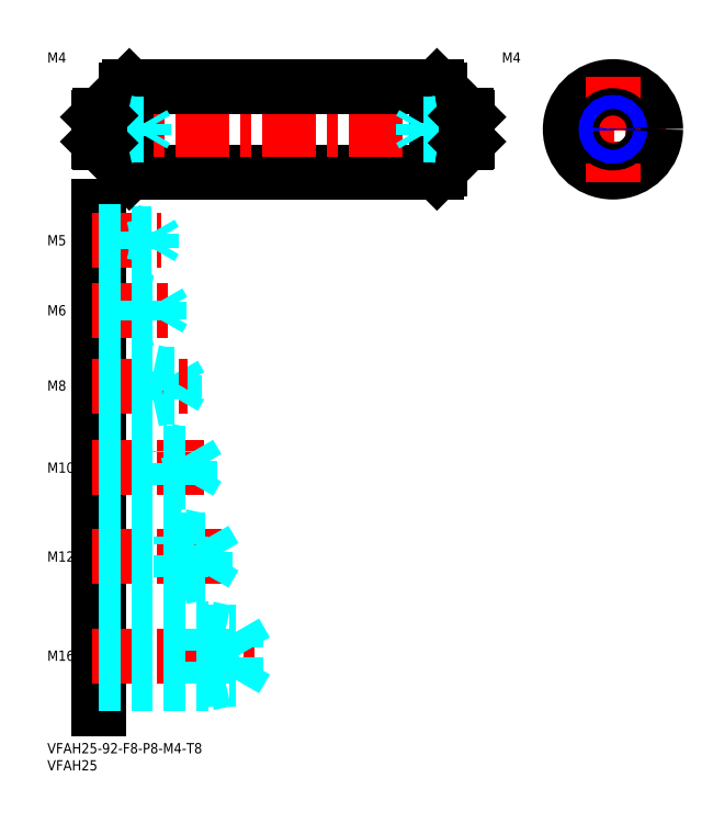
<metadata>
{"format":"dxf","ext":"dxf","renderer":"ezdxf+matplotlib","layout":"modelspace","background":"white","min_lineweight":24,"dpi":150}
</metadata>
<code>
0
SECTION
2
ENTITIES
0
INSERT
8
MSM_CONTINUOUS
2
*U4
10
0
20
0
30
0
0
INSERT
8
MSM_CONTINUOUS
2
*U5
10
0
20
0
30
0
0
LINE
8
MSM_CONTINUOUS
10
15
20
157
30
0
11
15
21
10
31
0
0
INSERT
8
MSM_CONTINUOUS
2
*U6
10
0
20
0
30
0
0
LINE
8
MSM_CENTER
10
13
20
25.5
30
0
11
61
21
25.5
31
0
0
LINE
8
MSM_DASHED
10
55.01
20
18.58
30
0
11
59
21
25.5
31
0
0
LINE
8
MSM_DASHED
10
15
20
17.5
30
0
11
47
21
17.5
31
0
0
LINE
8
MSM_DASHED
10
15
20
18.58
30
0
11
55.01
21
18.58
31
0
0
LINE
8
MSM_DASHED
10
47
20
17.5
30
0
11
47
21
33.5
31
0
0
LINE
8
MSM_DASHED
10
55.01
20
18.58
30
0
11
55.01
21
32.42
31
0
0
LINE
8
MSM_DASHED
10
47
20
17.5
30
0
11
52
21
18.58
31
0
0
LINE
8
MSM_DASHED
10
55.01
20
32.42
30
0
11
59
21
25.5
31
0
0
LINE
8
MSM_DASHED
10
15
20
32.42
30
0
11
55.01
21
32.42
31
0
0
LINE
8
MSM_DASHED
10
15
20
33.5
30
0
11
47
21
33.5
31
0
0
LINE
8
MSM_DASHED
10
47
20
33.5
30
0
11
52
21
32.42
31
0
0
LINE
8
MSM_CENTER
10
13
20
54.5
30
0
11
51
21
54.5
31
0
0
LINE
8
MSM_DASHED
10
46.08
20
49.45
30
0
11
46.08
21
59.55
31
0
0
LINE
8
MSM_DASHED
10
46.08
20
59.55
30
0
11
49
21
54.5
31
0
0
LINE
8
MSM_DASHED
10
39
20
48.5
30
0
11
39
21
60.5
31
0
0
LINE
8
MSM_DASHED
10
15
20
49.45
30
0
11
46.08
21
49.45
31
0
0
LINE
8
MSM_DASHED
10
15
20
48.5
30
0
11
39
21
48.5
31
0
0
LINE
8
MSM_DASHED
10
39
20
48.5
30
0
11
43.38
21
49.45
31
0
0
LINE
8
MSM_DASHED
10
46.08
20
49.45
30
0
11
49
21
54.5
31
0
0
LINE
8
MSM_DASHED
10
15
20
60.5
30
0
11
39
21
60.5
31
0
0
LINE
8
MSM_DASHED
10
15
20
59.55
30
0
11
46.08
21
59.55
31
0
0
LINE
8
MSM_DASHED
10
39
20
60.5
30
0
11
43.38
21
59.55
31
0
0
INSERT
8
MSM_CONTINUOUS
2
*U7
10
0
20
0
30
0
0
INSERT
8
MSM_CONTINUOUS
2
*U8
10
0
20
0
30
0
0
LINE
8
MSM_CENTER
10
13
20
80.5
30
0
11
46
21
80.5
31
0
0
LINE
8
MSM_DASHED
10
41.58
20
76.31
30
0
11
41.58
21
84.69
31
0
0
LINE
8
MSM_DASHED
10
41.58
20
84.69
30
0
11
44
21
80.5
31
0
0
LINE
8
MSM_DASHED
10
35
20
75.5
30
0
11
35
21
85.5
31
0
0
LINE
8
MSM_DASHED
10
15
20
76.31
30
0
11
41.58
21
76.31
31
0
0
LINE
8
MSM_DASHED
10
15
20
75.5
30
0
11
35
21
75.5
31
0
0
LINE
8
MSM_DASHED
10
35
20
75.5
30
0
11
38.75
21
76.31
31
0
0
LINE
8
MSM_DASHED
10
41.58
20
76.31
30
0
11
44
21
80.5
31
0
0
LINE
8
MSM_DASHED
10
15
20
85.5
30
0
11
35
21
85.5
31
0
0
LINE
8
MSM_DASHED
10
15
20
84.69
30
0
11
41.58
21
84.69
31
0
0
LINE
8
MSM_DASHED
10
35
20
85.5
30
0
11
38.75
21
84.69
31
0
0
INSERT
8
MSM_CONTINUOUS
2
*U9
10
0
20
0
30
0
0
LINE
8
MSM_DASHED
10
31
20
100.5
30
0
11
31
21
108.5
31
0
0
LINE
8
MSM_DASHED
10
37.08
20
101.2
30
0
11
37.08
21
107.8
31
0
0
LINE
8
MSM_DASHED
10
37.08
20
107.8
30
0
11
39
21
104.5
31
0
0
LINE
8
MSM_CENTER
10
13
20
104.5
30
0
11
41
21
104.5
31
0
0
LINE
8
MSM_DASHED
10
15
20
101.2
30
0
11
37.08
21
101.2
31
0
0
LINE
8
MSM_DASHED
10
15
20
100.5
30
0
11
31
21
100.5
31
0
0
LINE
8
MSM_DASHED
10
31
20
100.5
30
0
11
34.12
21
101.2
31
0
0
LINE
8
MSM_DASHED
10
37.08
20
101.2
30
0
11
39
21
104.5
31
0
0
LINE
8
MSM_DASHED
10
15
20
108.5
30
0
11
31
21
108.5
31
0
0
LINE
8
MSM_DASHED
10
15
20
107.8
30
0
11
37.08
21
107.8
31
0
0
LINE
8
MSM_DASHED
10
31
20
108.5
30
0
11
34.12
21
107.8
31
0
0
INSERT
8
MSM_CONTINUOUS
2
*U10
10
0
20
0
30
0
0
LINE
8
MSM_CENTER
10
13
20
126.5
30
0
11
36
21
126.5
31
0
0
LINE
8
MSM_DASHED
10
15
20
129.5
30
0
11
27
21
129.5
31
0
0
LINE
8
MSM_DASHED
10
15
20
129
30
0
11
32.58
21
129
31
0
0
LINE
8
MSM_DASHED
10
15
20
124
30
0
11
32.58
21
124
31
0
0
LINE
8
MSM_DASHED
10
15
20
123.5
30
0
11
27
21
123.5
31
0
0
LINE
8
MSM_DASHED
10
27
20
123.5
30
0
11
27
21
129.5
31
0
0
LINE
8
MSM_DASHED
10
32.58
20
124
30
0
11
32.58
21
129
31
0
0
LINE
8
MSM_DASHED
10
32.58
20
129
30
0
11
34
21
126.5
31
0
0
LINE
8
MSM_DASHED
10
32.58
20
124
30
0
11
34
21
126.5
31
0
0
LINE
8
MSM_DASHED
10
27
20
123.5
30
0
11
29.5
21
124
31
0
0
LINE
8
MSM_DASHED
10
27
20
129.5
30
0
11
29.5
21
129
31
0
0
INSERT
8
MSM_CONTINUOUS
2
*U11
10
0
20
0
30
0
0
LINE
8
MSM_CENTER
10
13
20
147
30
0
11
33.5
21
147
31
0
0
LINE
8
MSM_DASHED
10
15
20
149.5
30
0
11
25
21
149.5
31
0
0
LINE
8
MSM_DASHED
10
15
20
149.1
30
0
11
30.31
21
149.1
31
0
0
LINE
8
MSM_DASHED
10
15
20
144.9
30
0
11
30.31
21
144.9
31
0
0
LINE
8
MSM_DASHED
10
15
20
144.5
30
0
11
25
21
144.5
31
0
0
LINE
8
MSM_DASHED
10
30.31
20
144.9
30
0
11
30.31
21
149.1
31
0
0
LINE
8
MSM_DASHED
10
30.31
20
149.1
30
0
11
31.5
21
147
31
0
0
LINE
8
MSM_DASHED
10
25
20
144.5
30
0
11
25
21
149.5
31
0
0
LINE
8
MSM_DASHED
10
30.31
20
144.9
30
0
11
31.5
21
147
31
0
0
LINE
8
MSM_DASHED
10
25
20
144.5
30
0
11
27
21
144.9
31
0
0
LINE
8
MSM_DASHED
10
25
20
149.5
30
0
11
27
21
149.1
31
0
0
LINE
8
MSM_CENTER
10
150
20
179.5
30
0
11
181
21
179.5
31
0
0
CIRCLE
8
MSM_CONTINUOUS
10
165.5
20
179.5
30
0
40
12.5
0
LINE
8
MSM_CONTINUOUS
10
115
20
191
30
0
11
115
21
168
31
0
0
LINE
8
MSM_CONTINUOUS
10
23
20
191
30
0
11
23
21
168
31
0
0
LINE
8
MSM_CONTINUOUS
10
24
20
192
30
0
11
24
21
167
31
0
0
LINE
8
MSM_CONTINUOUS
10
114
20
192
30
0
11
114
21
167
31
0
0
LINE
8
MSM_CONTINUOUS
10
24
20
167
30
0
11
114
21
167
31
0
0
LINE
8
MSM_CENTER
10
12
20
179.5
30
0
11
126
21
179.5
31
0
0
LINE
8
MSM_CONTINUOUS
10
15.4
20
175.5
30
0
11
22
21
175.5
31
0
0
LINE
8
MSM_CONTINUOUS
10
15
20
183.1
30
0
11
15
21
175.9
31
0
0
LINE
8
MSM_CONTINUOUS
10
23
20
168
30
0
11
24
21
167
31
0
0
LINE
8
MSM_CONTINUOUS
10
115
20
168
30
0
11
114
21
167
31
0
0
LINE
8
MSM_CONTINUOUS
10
24
20
192
30
0
11
114
21
192
31
0
0
LINE
8
MSM_CONTINUOUS
10
15.4
20
183.5
30
0
11
22
21
183.5
31
0
0
LINE
8
MSM_CONTINUOUS
10
24
20
192
30
0
11
23
21
191
31
0
0
LINE
8
MSM_CONTINUOUS
10
114
20
192
30
0
11
115
21
191
31
0
0
LINE
8
MSM_CENTER
10
165.5
20
195
30
0
11
165.5
21
164
31
0
0
CIRCLE
8
MSM_CONTINUOUS
10
165.5
20
179.5
30
0
40
4
0
LINE
8
MSM_CONTINUOUS
10
22
20
183.5
30
0
11
22
21
175.5
31
0
0
LINE
8
MSM_CONTINUOUS
10
22
20
183.4
30
0
11
23
21
183.4
31
0
0
LINE
8
MSM_CONTINUOUS
10
22
20
175.6
30
0
11
23
21
175.6
31
0
0
LINE
8
MSM_CONTINUOUS
10
116
20
183.5
30
0
11
116
21
175.5
31
0
0
LINE
8
MSM_CONTINUOUS
10
122.6
20
175.5
30
0
11
116
21
175.5
31
0
0
LINE
8
MSM_CONTINUOUS
10
116
20
175.6
30
0
11
115
21
175.6
31
0
0
LINE
8
MSM_CONTINUOUS
10
122.6
20
183.5
30
0
11
116
21
183.5
31
0
0
LINE
8
MSM_CONTINUOUS
10
116
20
183.4
30
0
11
115
21
183.4
31
0
0
INSERT
8
MSM_CONTINUOUS
2
*U12
10
0
20
0
30
0
0
LINE
8
MSM_DASHED
10
15
20
181.5
30
0
11
23
21
181.5
31
0
0
LINE
8
MSM_DASHED
10
15
20
181.1
30
0
11
28.06
21
181.1
31
0
0
LINE
8
MSM_DASHED
10
15
20
177.9
30
0
11
28.06
21
177.9
31
0
0
LINE
8
MSM_DASHED
10
15
20
177.5
30
0
11
23
21
177.5
31
0
0
LINE
8
MSM_DASHED
10
28.06
20
177.9
30
0
11
28.06
21
181.1
31
0
0
LINE
8
MSM_DASHED
10
28.06
20
181.1
30
0
11
29
21
179.5
31
0
0
LINE
8
MSM_DASHED
10
23
20
177.5
30
0
11
23
21
181.5
31
0
0
LINE
8
MSM_DASHED
10
28.06
20
177.9
30
0
11
29
21
179.5
31
0
0
LINE
8
MSM_DASHED
10
23
20
177.5
30
0
11
24.75
21
177.9
31
0
0
LINE
8
MSM_DASHED
10
23
20
181.5
30
0
11
24.75
21
181.1
31
0
0
LINE
8
MSM_CONTINUOUS
10
15.4
20
183.5
30
0
11
15
21
183.1
31
0
0
LINE
8
MSM_CONTINUOUS
10
15.4
20
175.5
30
0
11
15
21
175.9
31
0
0
LINE
8
MSM_CONTINUOUS
10
15.4
20
175.5
30
0
11
15.4
21
183.5
31
0
0
INSERT
8
MSM_CONTINUOUS
2
*U13
10
0
20
0
30
0
0
LINE
8
MSM_DASHED
10
123
20
181.5
30
0
11
115
21
181.5
31
0
0
LINE
8
MSM_DASHED
10
123
20
181.1
30
0
11
109.9
21
181.1
31
0
0
LINE
8
MSM_DASHED
10
123
20
177.9
30
0
11
109.9
21
177.9
31
0
0
LINE
8
MSM_DASHED
10
123
20
177.5
30
0
11
115
21
177.5
31
0
0
LINE
8
MSM_DASHED
10
109.9
20
177.9
30
0
11
109.9
21
181.1
31
0
0
LINE
8
MSM_DASHED
10
109.9
20
181.1
30
0
11
109
21
179.5
31
0
0
LINE
8
MSM_DASHED
10
115
20
177.5
30
0
11
115
21
181.5
31
0
0
LINE
8
MSM_DASHED
10
109.9
20
177.9
30
0
11
109
21
179.5
31
0
0
LINE
8
MSM_DASHED
10
115
20
177.5
30
0
11
113.2
21
177.9
31
0
0
LINE
8
MSM_DASHED
10
115
20
181.5
30
0
11
113.2
21
181.1
31
0
0
LINE
8
MSM_CONTINUOUS
10
122.6
20
183.5
30
0
11
123
21
183.1
31
0
0
LINE
8
MSM_CONTINUOUS
10
122.6
20
175.5
30
0
11
123
21
175.9
31
0
0
LINE
8
MSM_CONTINUOUS
10
123
20
183.1
30
0
11
123
21
175.9
31
0
0
LINE
8
MSM_CONTINUOUS
10
122.6
20
175.5
30
0
11
122.6
21
183.5
31
0
0
CIRCLE
8
MSM_CONTINUOUS
10
165.5
20
179.5
30
0
40
1.621
0
CIRCLE
8
MSM_NARROW
10
165.5
20
179.5
30
0
40
2
0
ENDSEC
0
EOF

</code>
